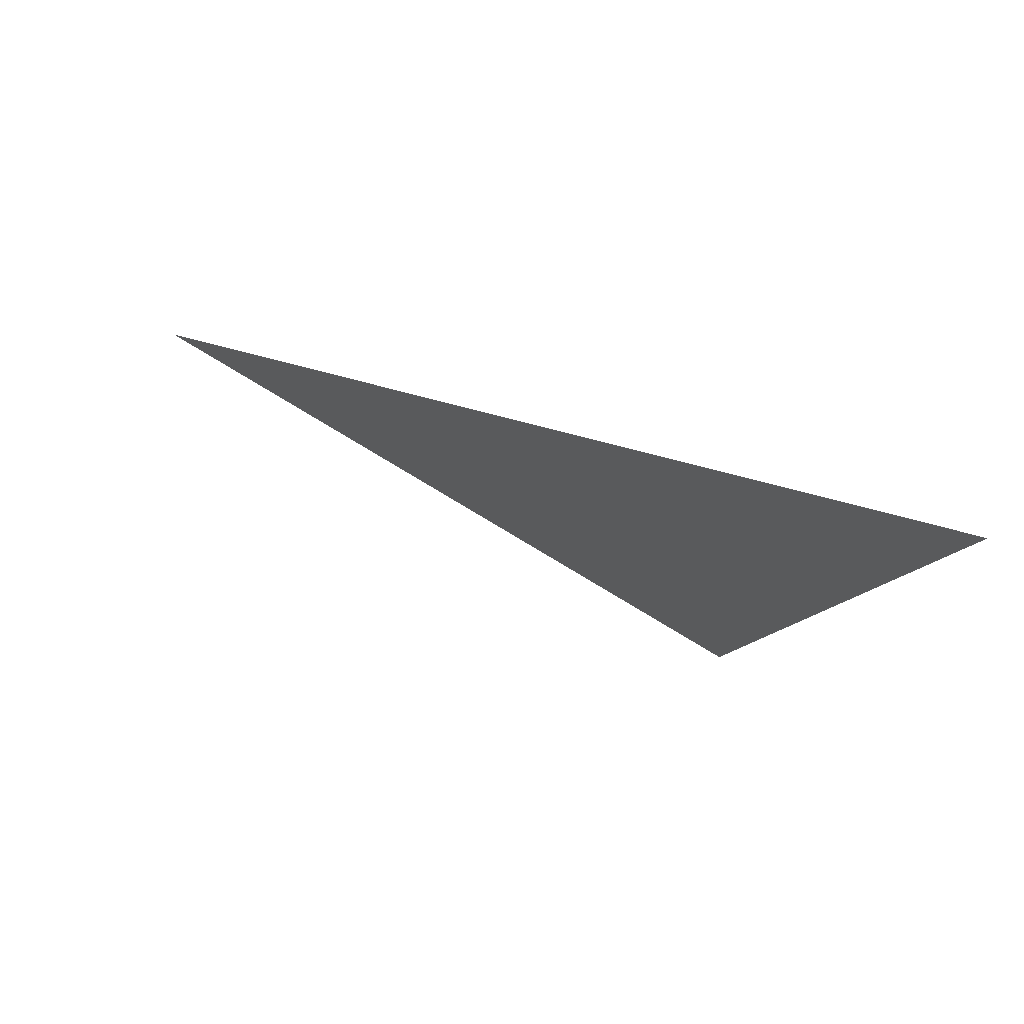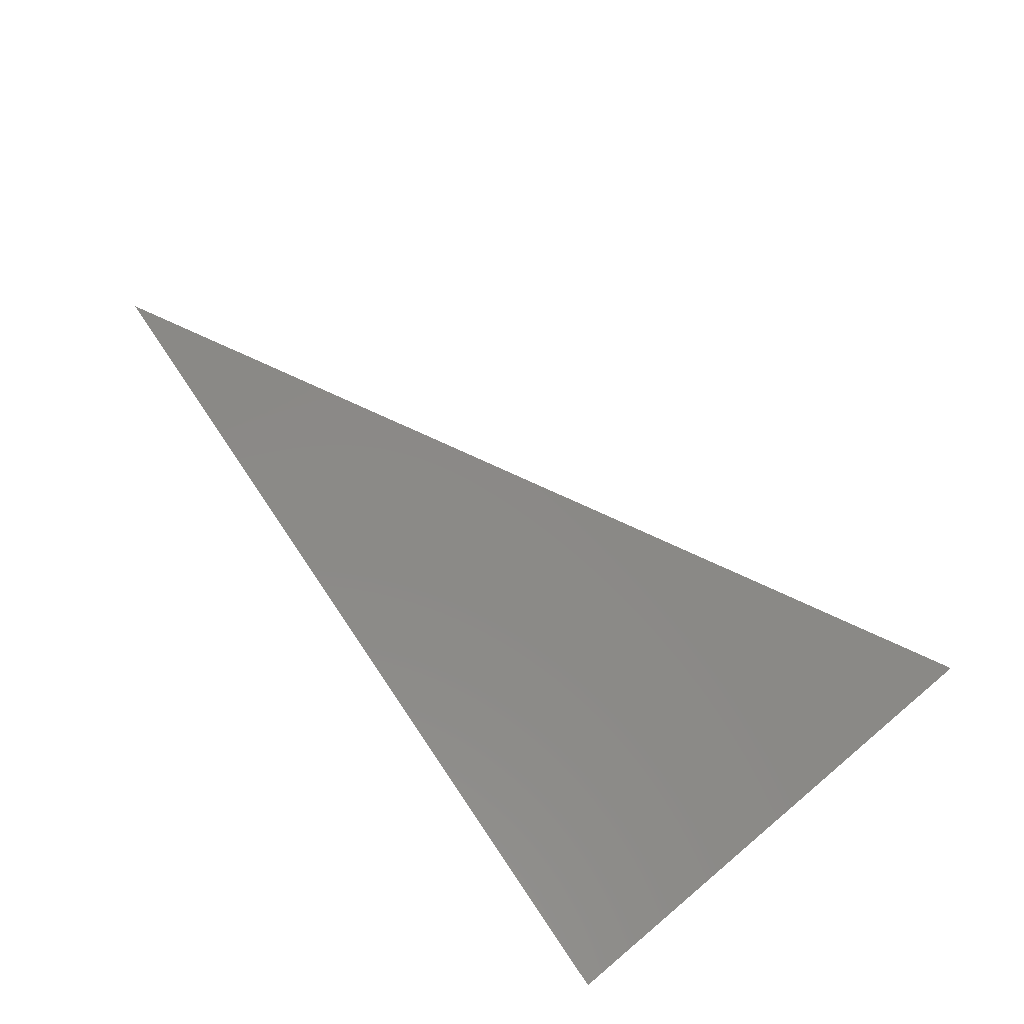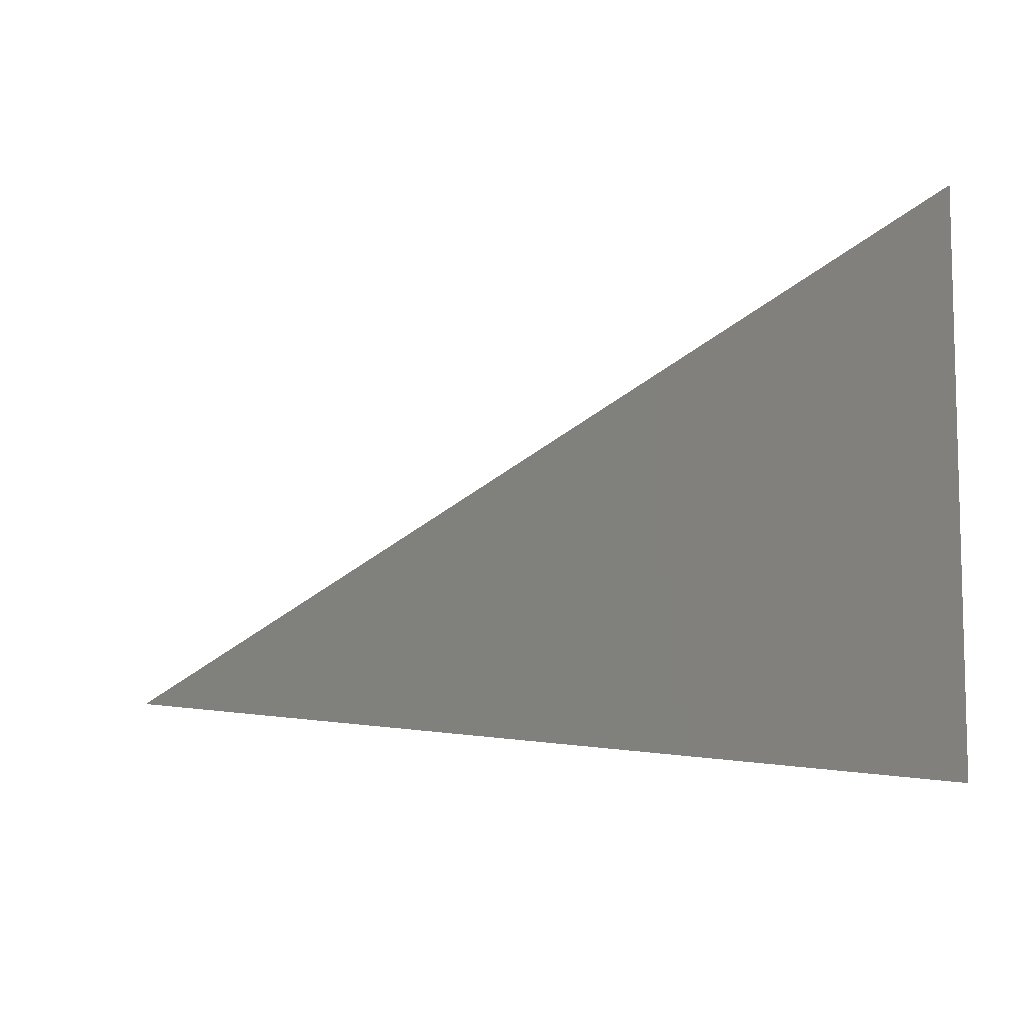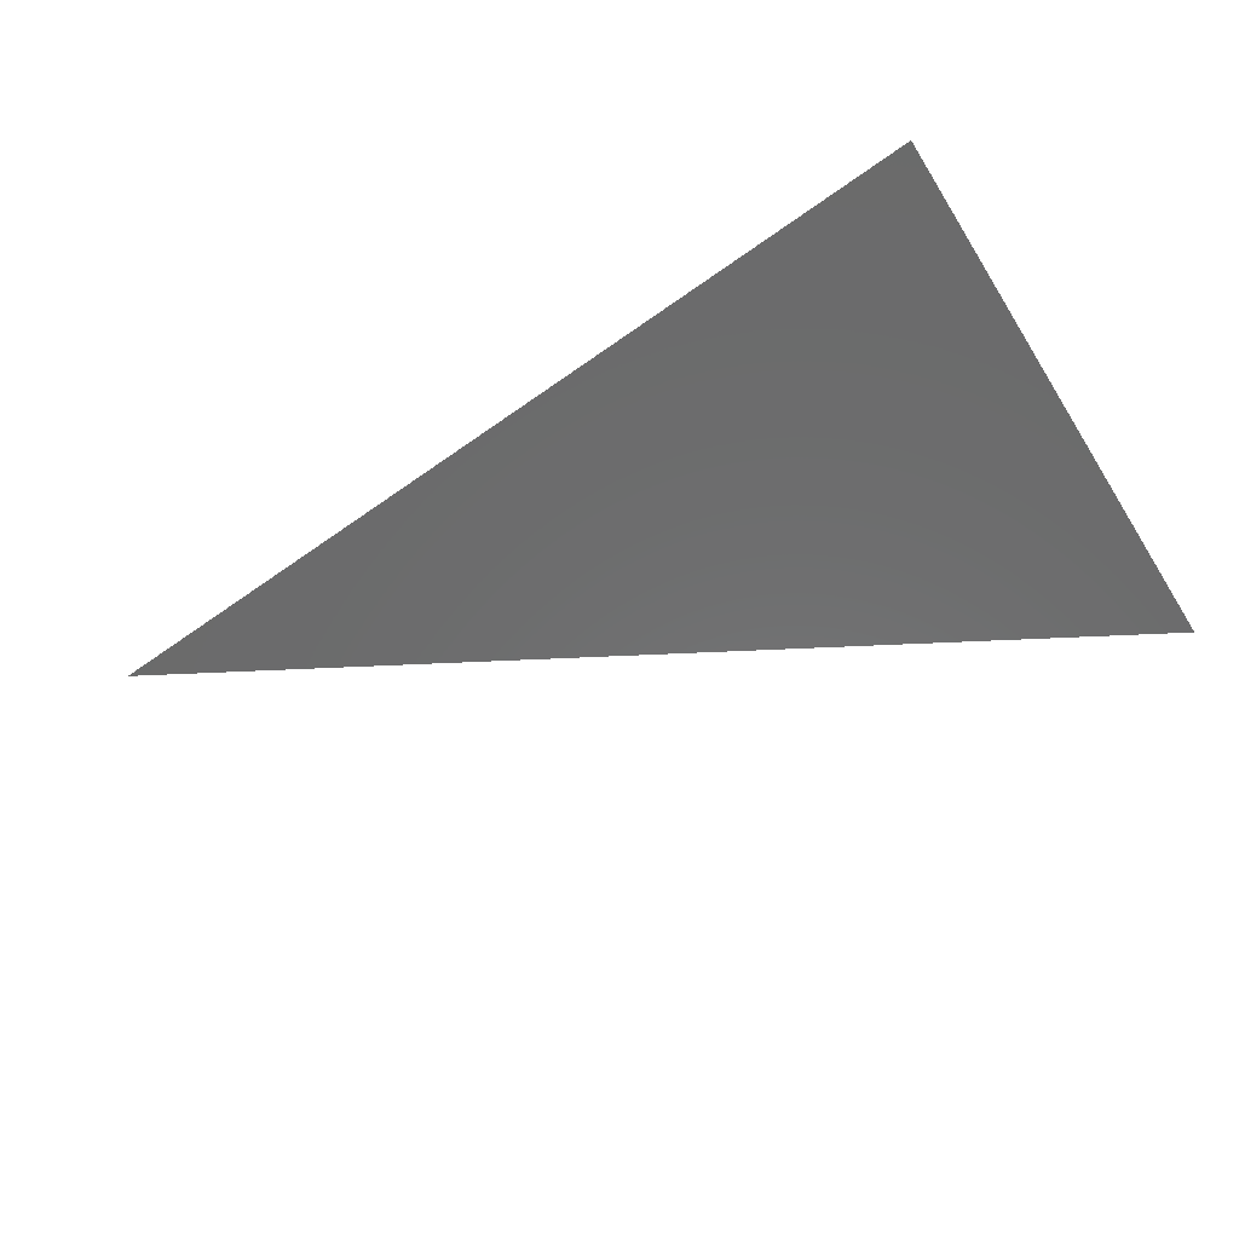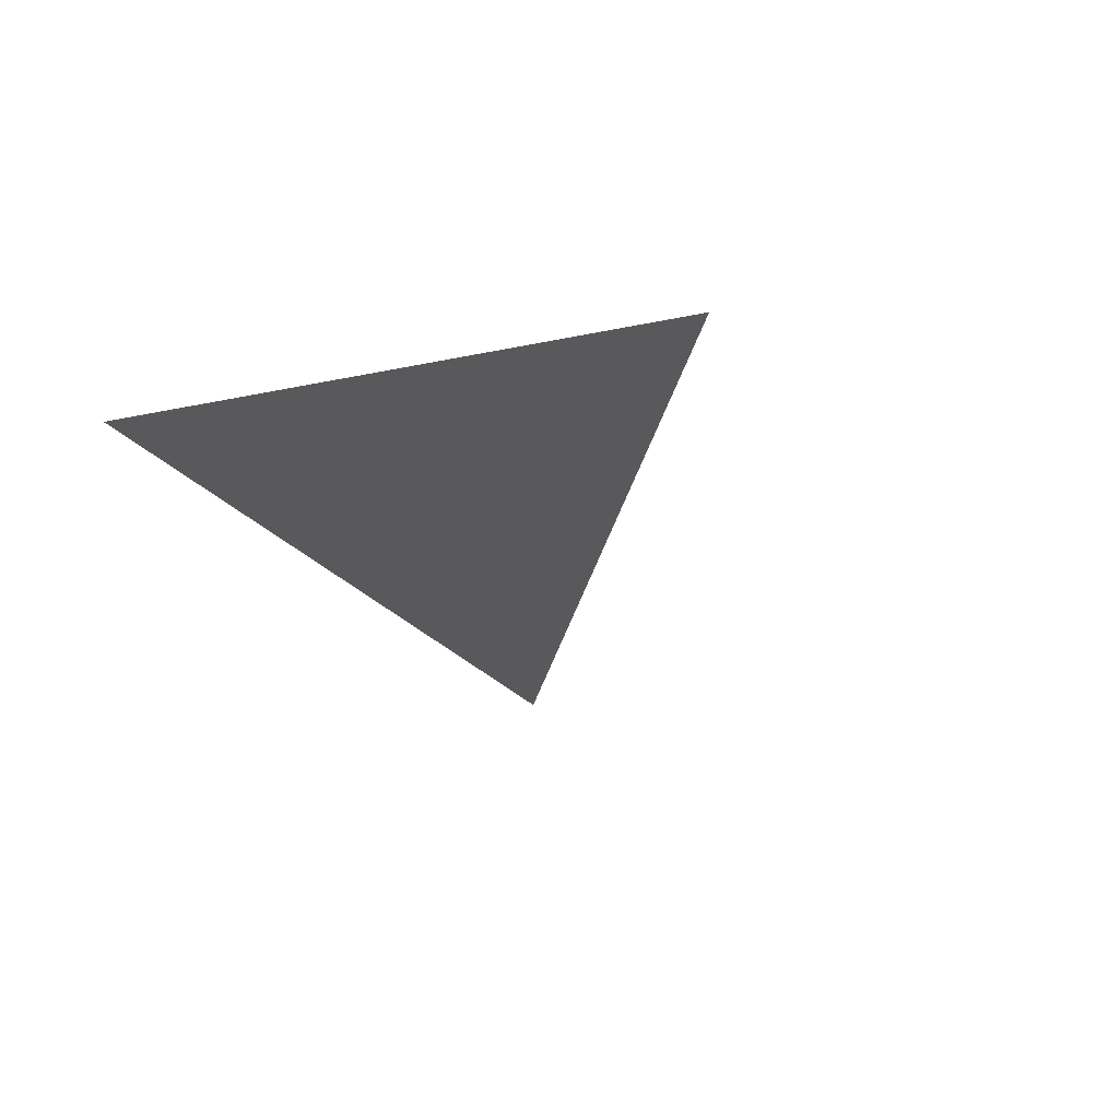
<metadata>
{"format":"stl","ext":"stl","renderer":"f3d","projection":"perspective","resolution":1024,"background":"white","views":[{"elev":-20.3,"azim":-26.8,"up":"+Z"},{"elev":76.9,"azim":50.0,"up":"+Z"},{"elev":-8.2,"azim":34.0,"up":"+Y"},{"elev":-61.3,"azim":32.2,"up":"+Z"},{"elev":-27.5,"azim":107.9,"up":"+Z"}]}
</metadata>
<code>
# stl→obj: 2 verts, 2 faces
v 58.69 10.01 0.217
v 58.7 10.01 0.216
f 1 2 2
f 1 2 2

</code>
